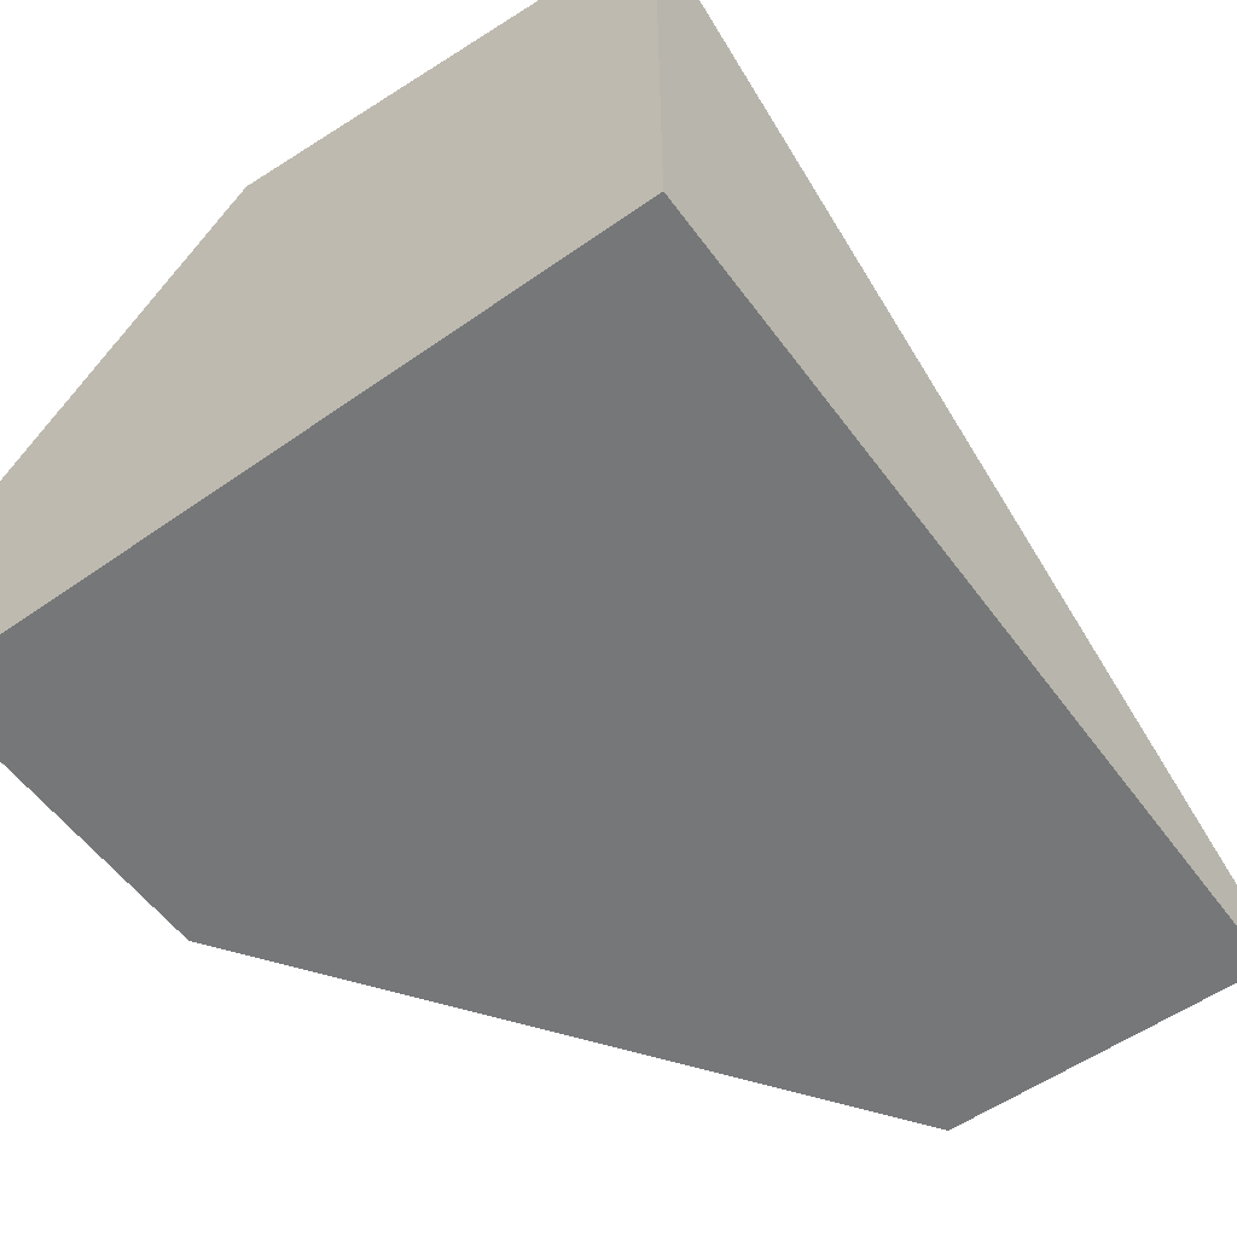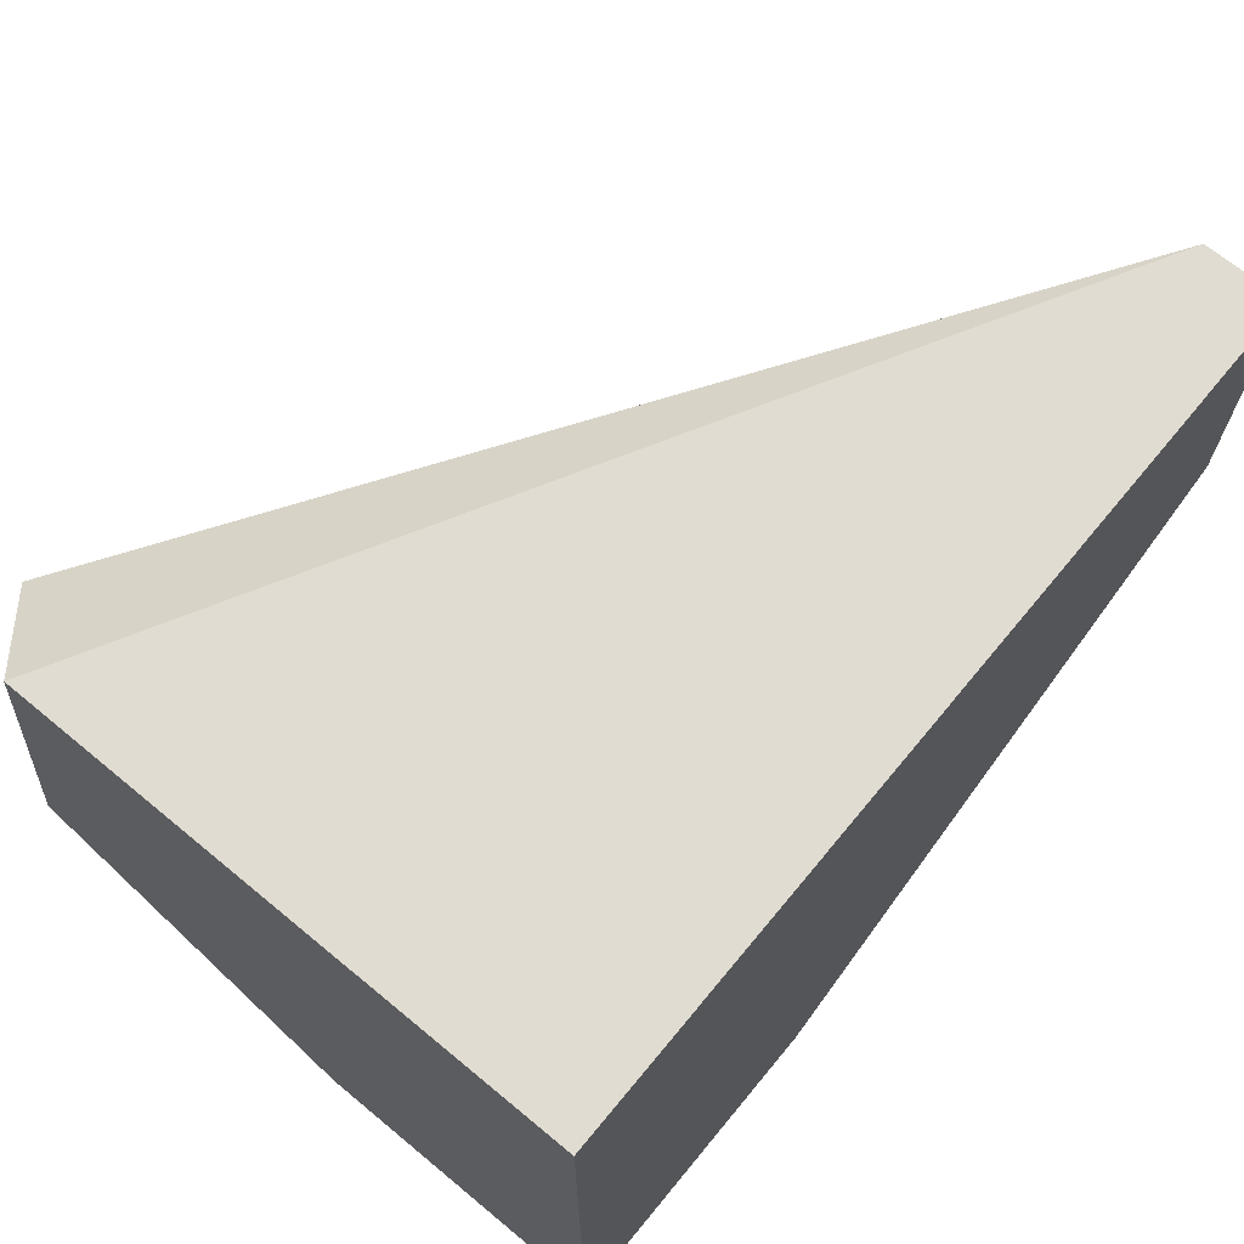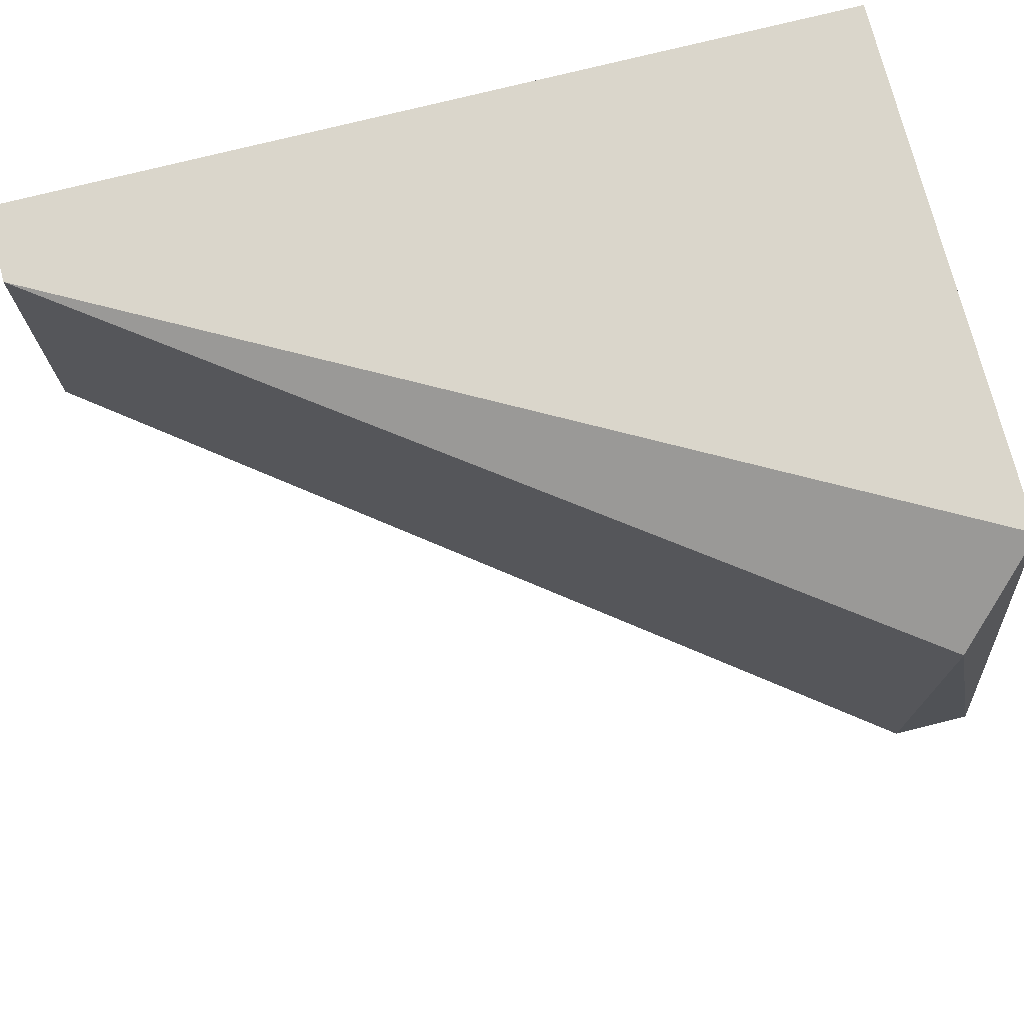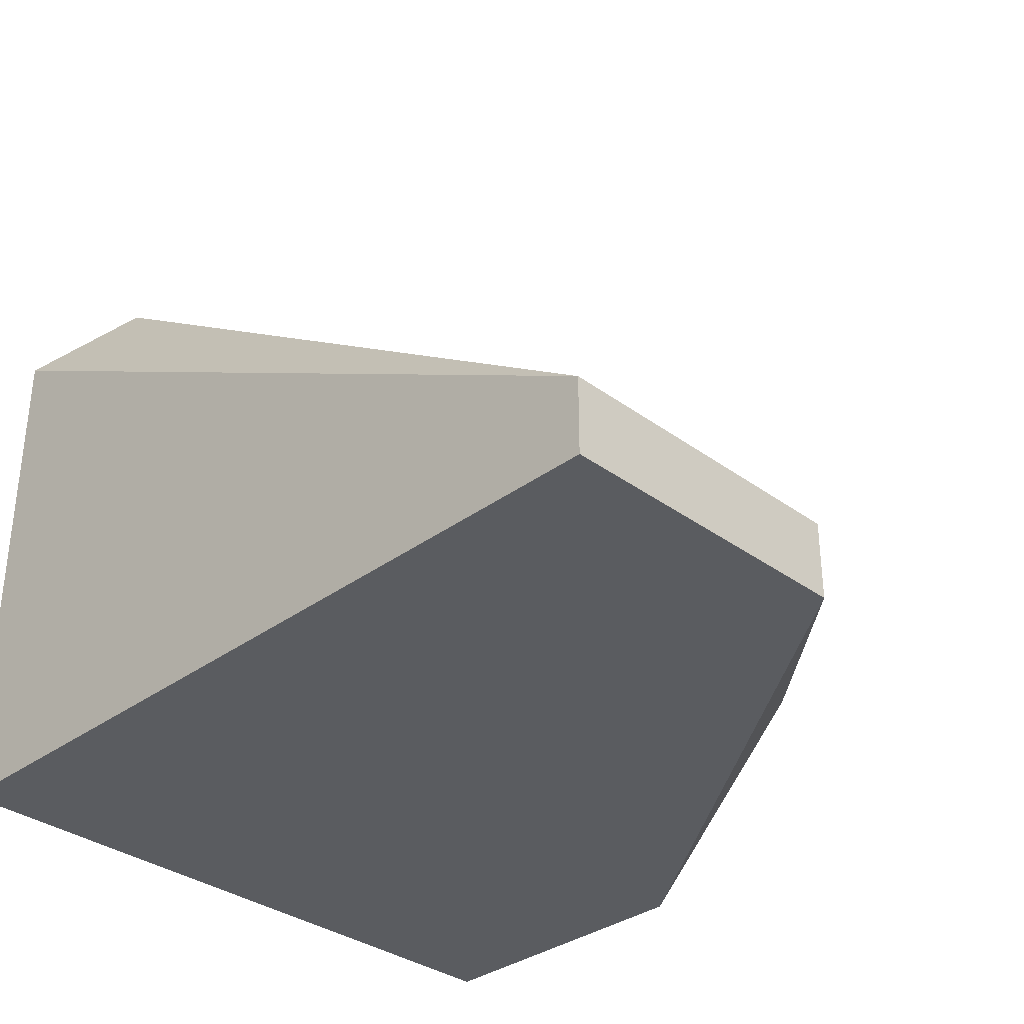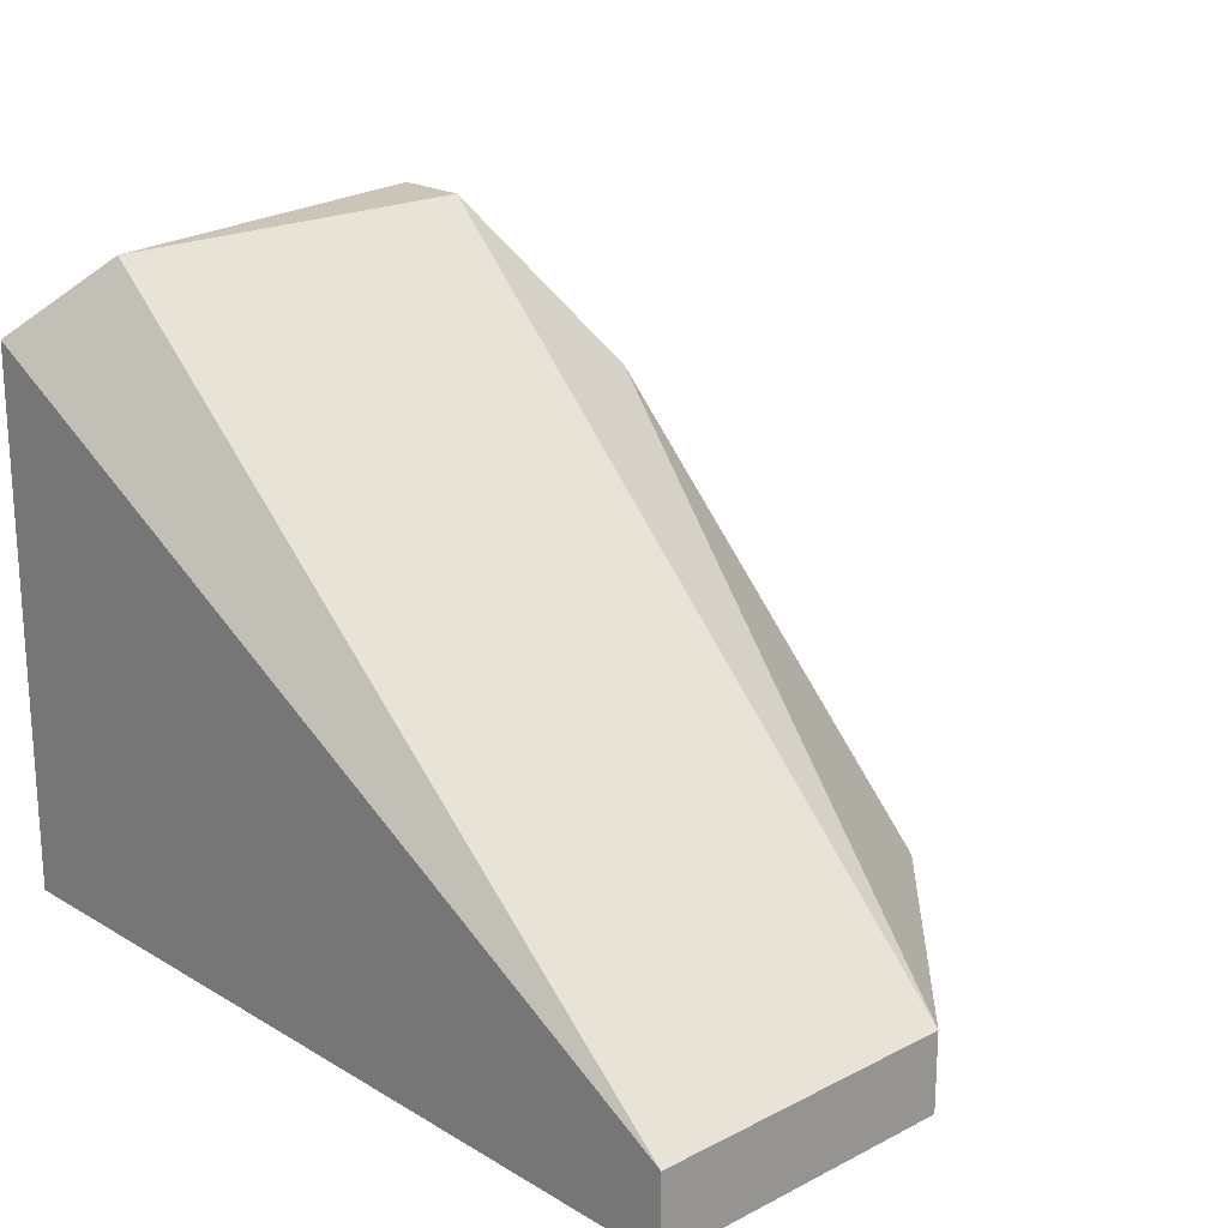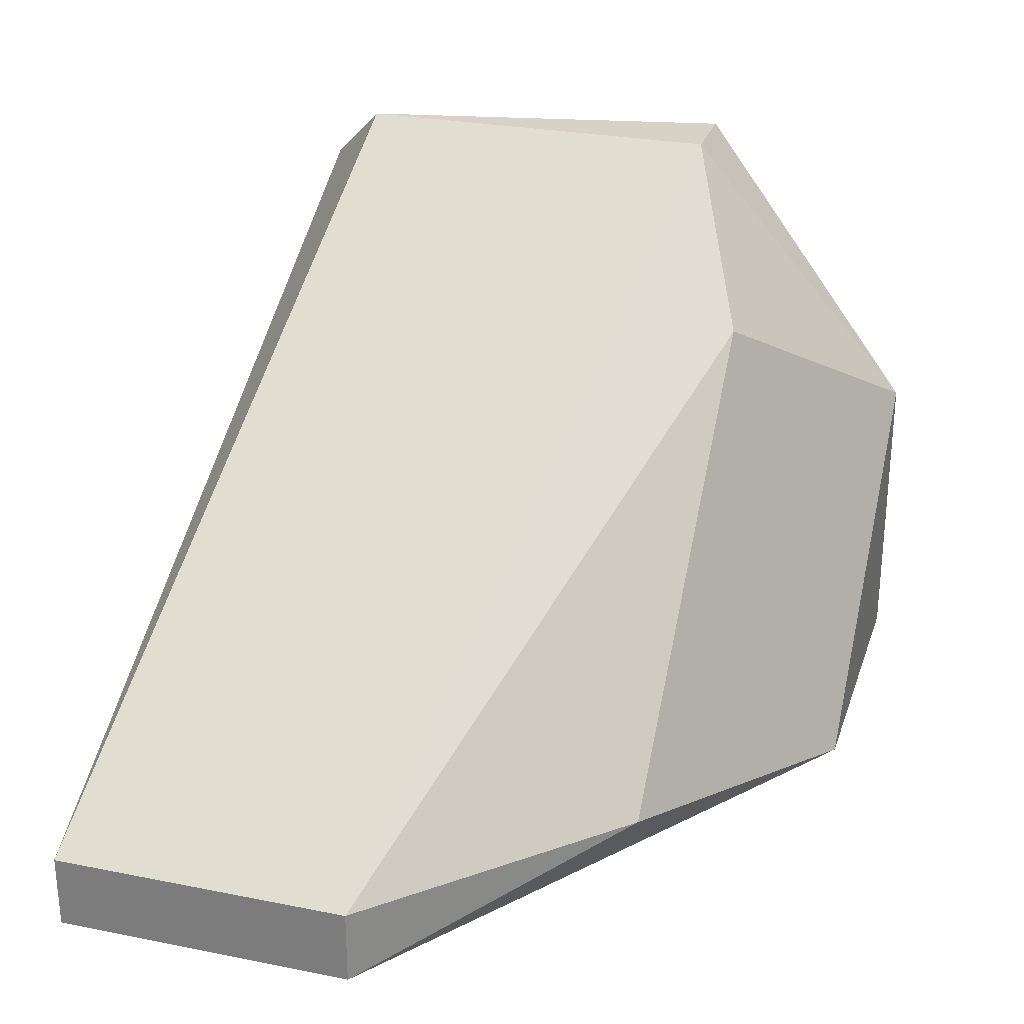
<metadata>
{"format":"obj","ext":"obj","renderer":"f3d","projection":"perspective","resolution":1024,"background":"white","views":[{"elev":-57.0,"azim":126.1,"up":"+Z"},{"elev":69.0,"azim":129.6,"up":"+Y"},{"elev":73.9,"azim":-14.2,"up":"+Y"},{"elev":-33.7,"azim":-134.9,"up":"+Z"},{"elev":20.4,"azim":-132.9,"up":"+Z"},{"elev":27.6,"azim":-73.1,"up":"+Z"}]}
</metadata>
<code>
v 0.3812 -0.9524 -0.5396
v 0.6351 -0.7302 -0.3492
v 0.6351 -0.7302 -0.5714
v 0.2859 -0.7302 -0.5714
v 0.6351 -1.016 -0.5714
v 0.6033 -0.9206 -0.3174
v 0.6351 -1.016 -0.4444
v 0.2859 -0.7302 -0.5396
v 0.2859 -0.8572 -0.5396
v 0.6033 -0.762 -0.3174
v 0.5081 -1.016 -0.5714
v 0.5398 -0.9524 -0.381
v 0.2859 -0.8572 -0.5714
v 0.6351 -0.9206 -0.3174
f 10 6 14
f 2 3 4
f 3 2 5
f 4 3 5
f 5 2 7
f 2 4 8
f 6 8 9
f 8 4 9
f 2 8 10
f 8 6 10
f 4 5 11
f 5 7 11
f 7 6 12
f 6 9 12
f 9 1 12
f 1 11 12
f 11 7 12
f 1 9 13
f 9 4 13
f 4 11 13
f 11 1 13
f 7 2 14
f 6 7 14
f 2 10 14

</code>
